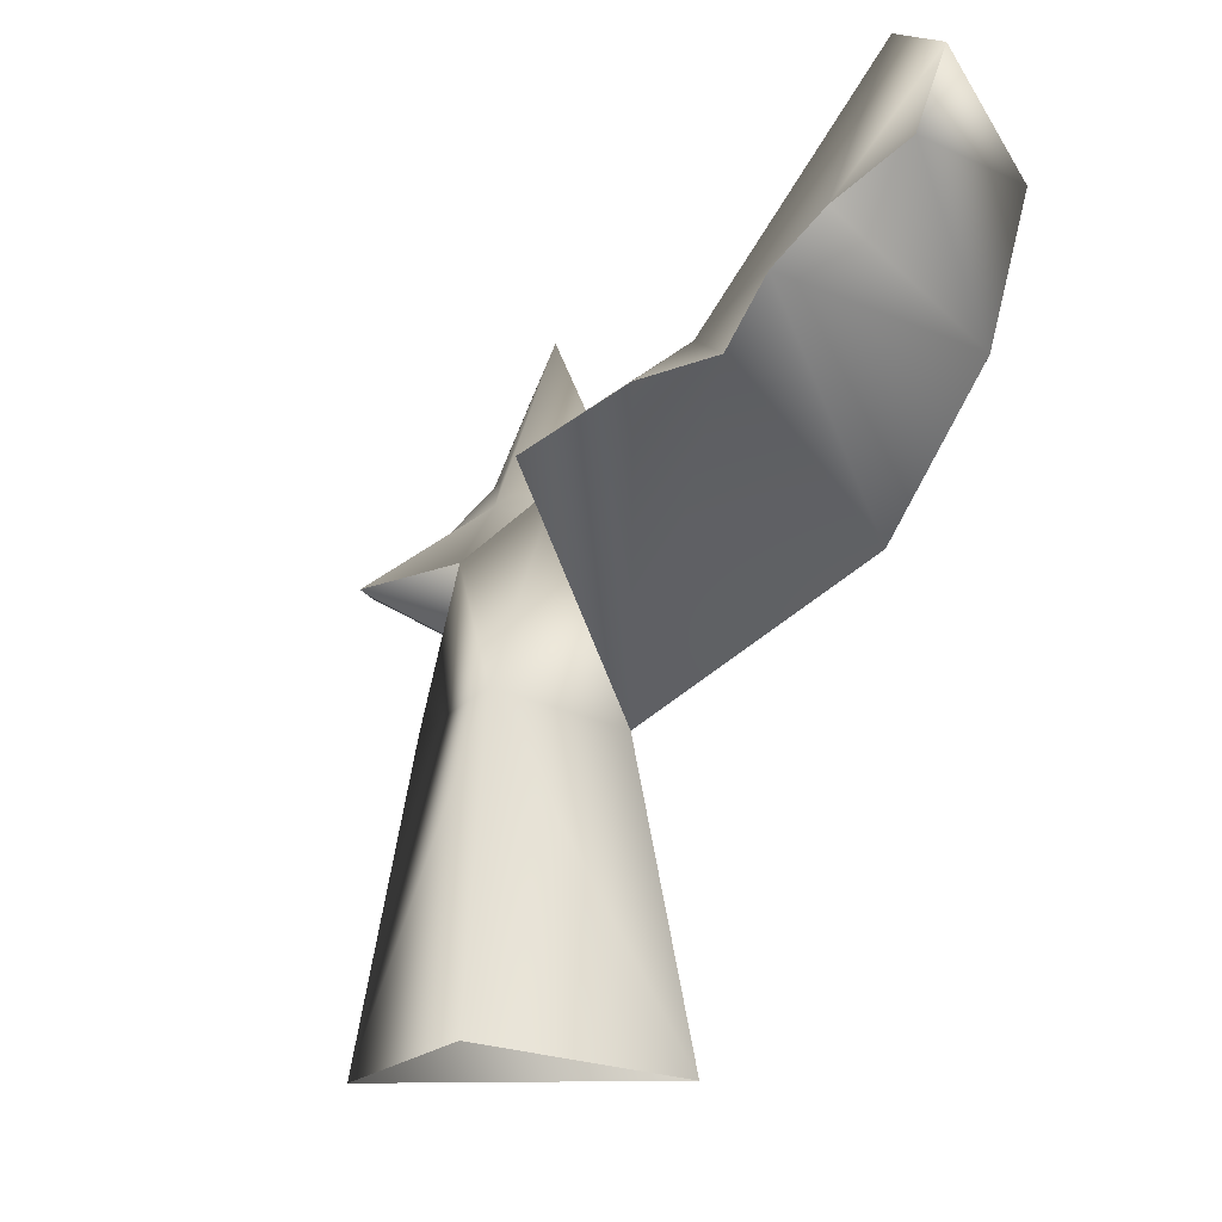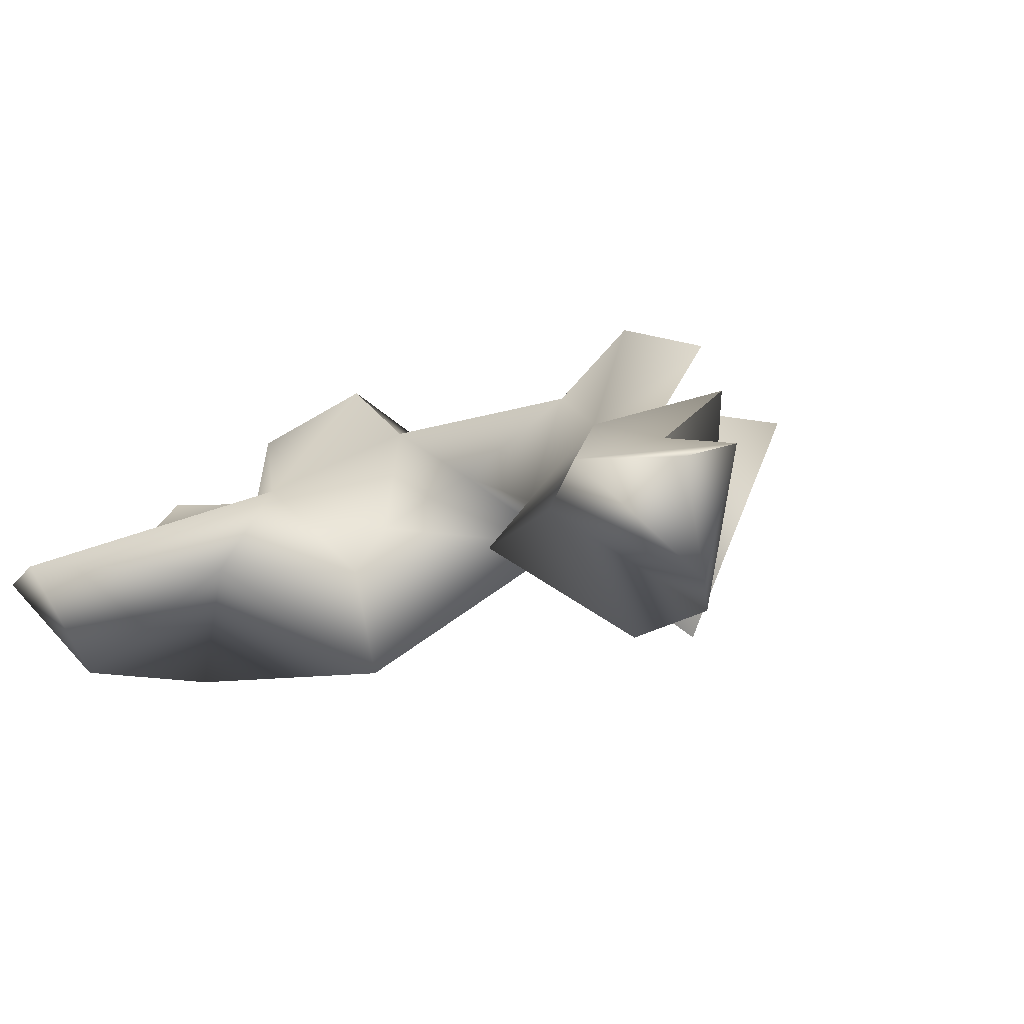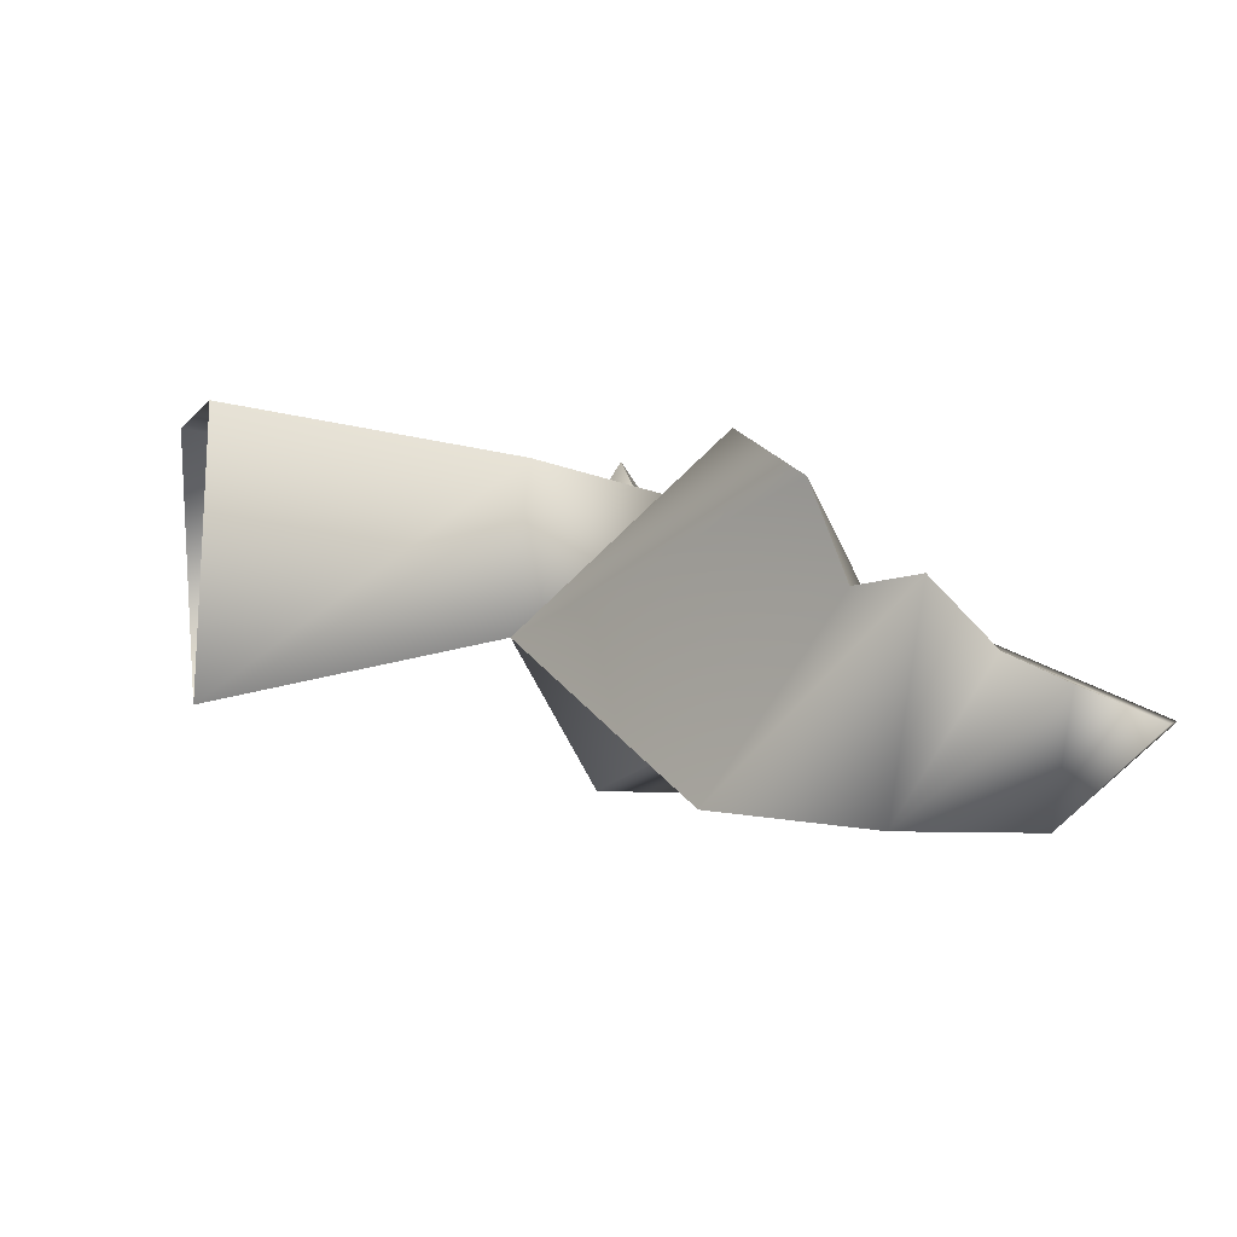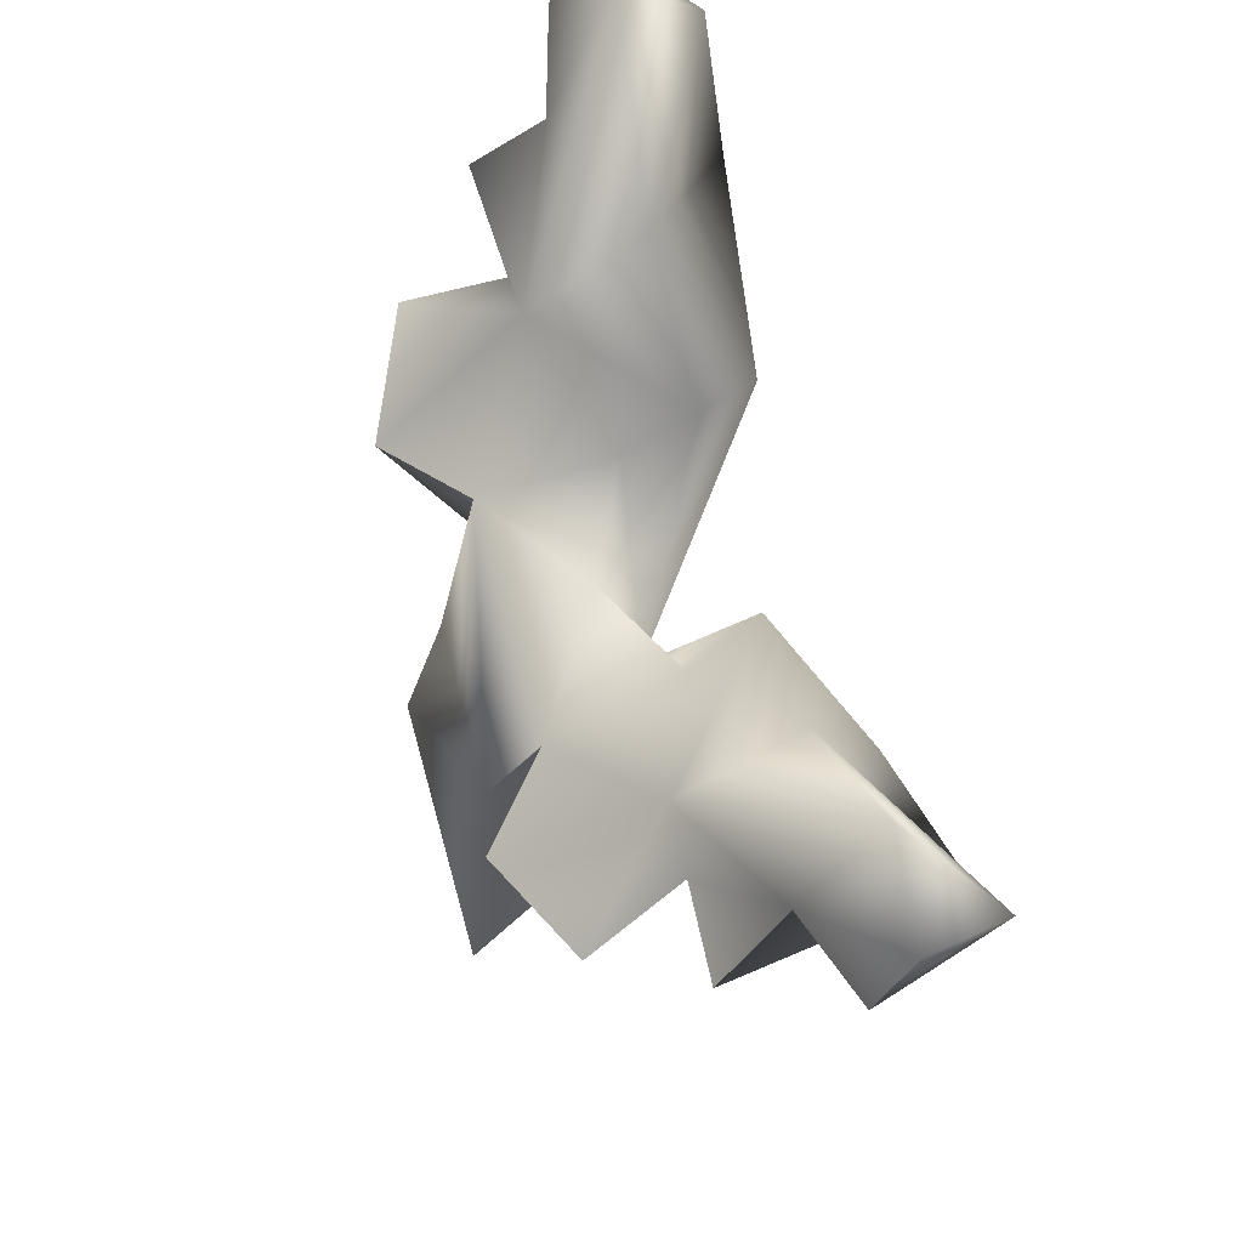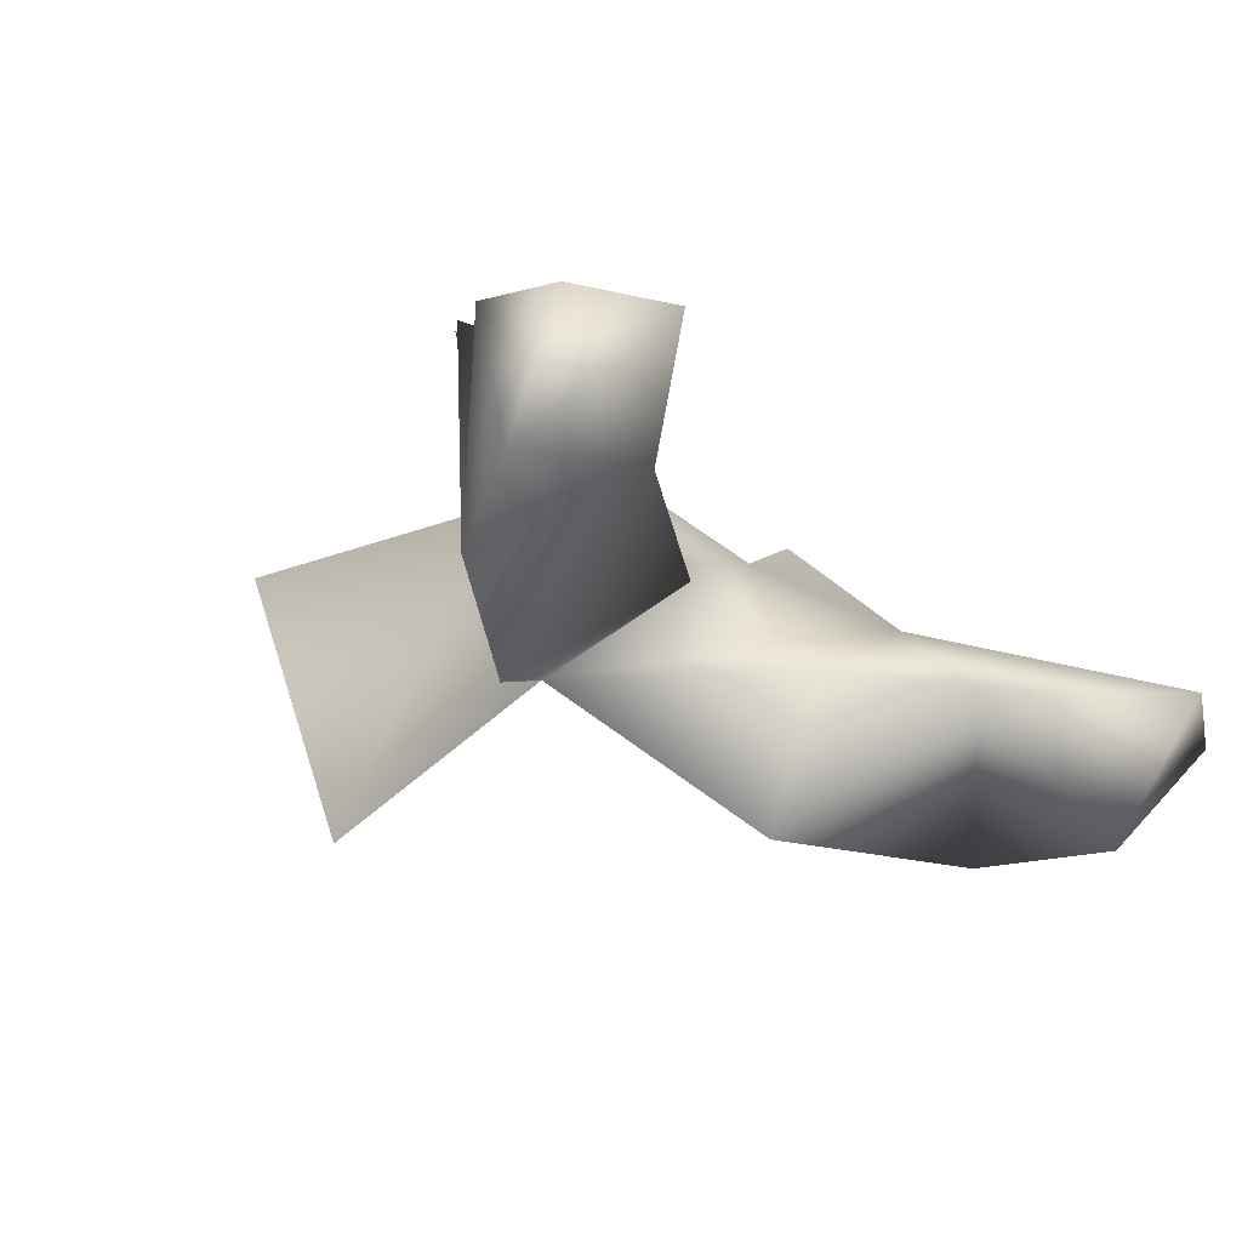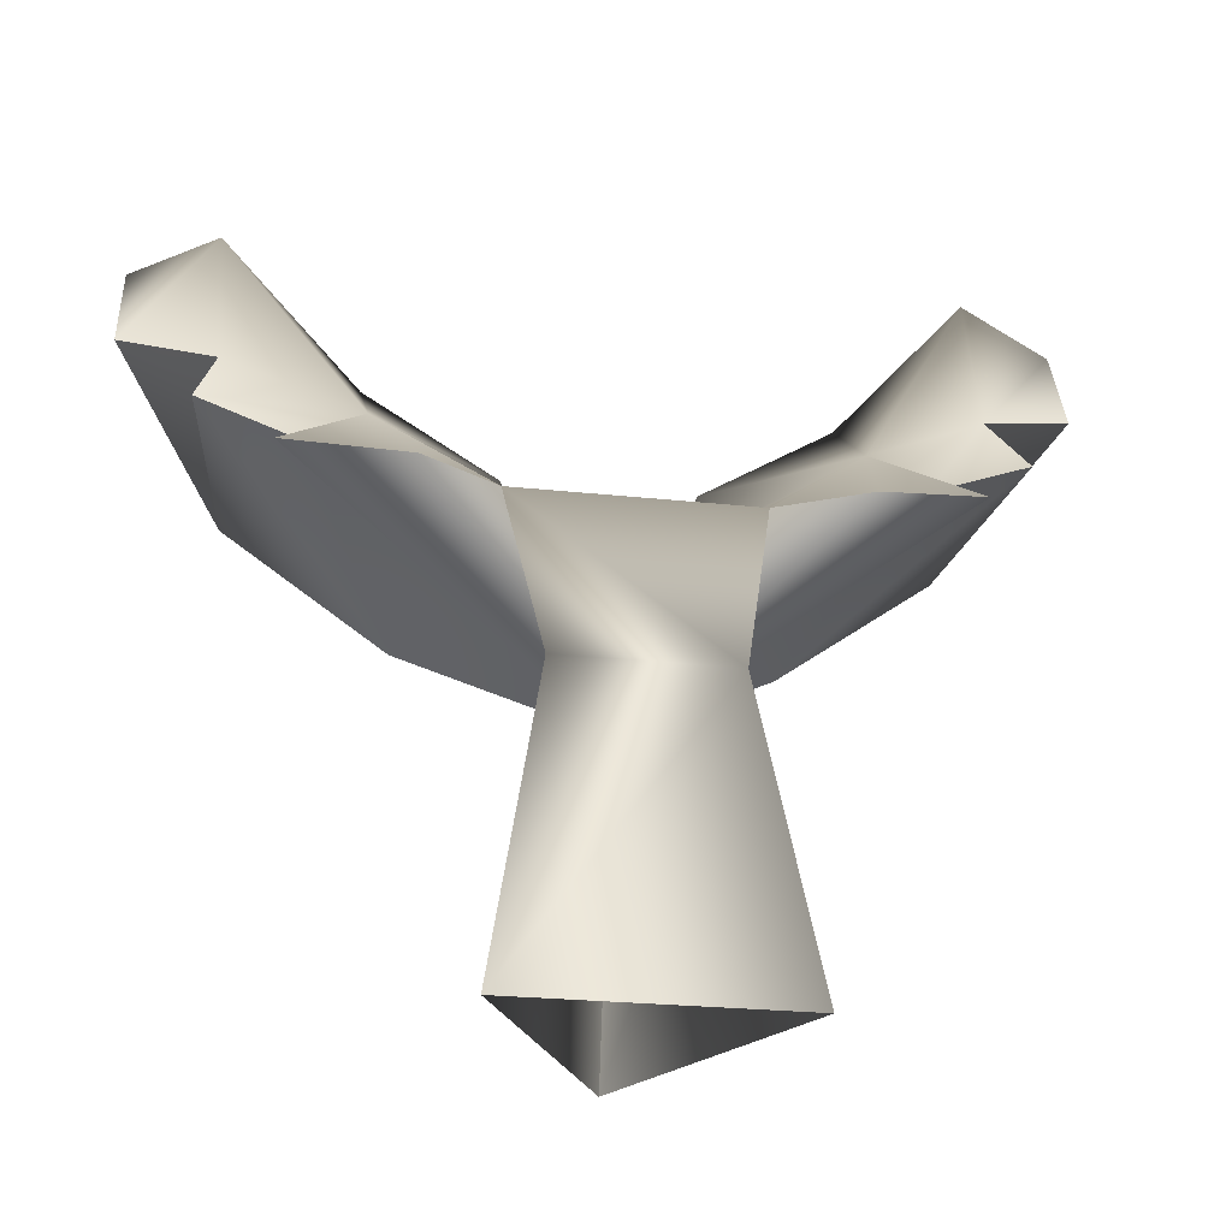
<metadata>
{"format":"obj","ext":"obj","renderer":"f3d","projection":"perspective","resolution":1024,"background":"white","views":[{"elev":-17.1,"azim":66.4,"up":"+Y"},{"elev":-14.9,"azim":-144.4,"up":"+Z"},{"elev":-1.1,"azim":75.0,"up":"+Z"},{"elev":66.9,"azim":74.6,"up":"+Y"},{"elev":-36.0,"azim":133.2,"up":"+Z"},{"elev":-24.8,"azim":-10.1,"up":"+Y"}]}
</metadata>
<code>
g 0x3770
v -1.118 0 0.8086
v 1.118 0 0.8086
v 0.6904 2.476 0.4785
v -0.6904 2.476 0.4785
f 1 2 3
f 3 4 1
v 0.6904 2.476 0.4785
v 1.118 0 0.8086
v 0 0 -1.406
v 0 0 -1.406
v -1.118 0 0.8086
v -0.6904 2.476 0.4785
v 0 2.476 -0.8857
v 0 2.476 -0.8857
f 5 6 7
f 8 9 10
f 10 11 8
f 7 12 5
v -2.834 4.553 -2.271
v -2.947 5.359 -1.003
v -3.722 5.561 -1.232
v -3.126 4.725 -0.4668
v -1.502 3.566 -2.177
v 2.83 4.554 -2.271
v 2.947 5.359 -1.003
v 3.126 4.725 -0.4668
v 1.497 3.568 -2.177
v 3.393 5.54 -2.265
v 3.684 6.3 -1.51
v 3.722 5.561 -1.232
v -2.979 6.715 -1.509
v -2.947 5.359 -1.003
v -1.858 4.733 -0.5342
v 0 2.476 -0.8857
v -0.959 3.904 0.08984
v -1.599 3.809 0.6572
v 2.979 6.715 -1.509
v 2.947 5.359 -1.003
v 0.959 3.904 0.08984
v 1.604 3.805 0.6582
v 1.858 4.733 -0.5342
v 0 2.476 -0.8857
v 2.313 4.465 -0.5342
v 2.313 4.465 -0.5342
v 1.853 5.414 -1.443
v 1.604 3.805 0.6582
v 0.959 3.904 0.08984
v 0 2.476 -0.8857
v 0.7656 4.773 -1.485
v 1.497 3.568 -2.177
f 13 14 15
f 16 14 13
f 13 17 16
f 18 19 20
f 20 21 18
f 22 23 24
f 25 26 27
f 28 29 30
f 23 22 31
f 23 31 32
f 33 34 35
f 36 21 37
f 32 35 38
f 32 31 35
f 39 31 22
f 40 41 36
f 42 43 44
v 0.7656 4.773 -1.485
v 0 2.476 -0.8857
v 0.8398 4.259 -0.9521
v -3.684 6.3 -1.51
v -2.979 6.715 -1.509
v -3.393 5.54 -2.265
v -3.722 5.561 -1.232
v -2.834 4.553 -2.271
v -1.853 5.414 -1.443
v -1.502 3.566 -2.177
v -3.722 5.561 -1.232
v 2.83 4.554 -2.271
v 3.393 5.54 -2.265
v 3.722 5.561 -1.232
v -1.858 4.733 -0.5342
v -0.7656 4.773 -1.485
v -0.8398 4.259 -0.9521
v -2.313 4.465 -0.5342
v -1.502 3.566 -2.177
v 0 2.476 -0.8857
v -1.599 3.809 0.6572
v -2.554 4.058 0.2344
v -1.599 3.809 0.6572
v -0.959 3.904 0.08984
v -2.554 4.058 0.2344
v -3.126 4.725 -0.4668
v -2.313 4.465 -0.5342
v 0 2.476 -0.8857
v 2.547 4.06 0.2344
v 1.604 3.805 0.6582
v 1.853 5.414 -1.443
v 1.497 3.568 -2.177
f 45 46 47
f 48 49 50
f 50 51 48
f 51 50 52
f 53 54 52
f 49 48 55
f 56 57 58
f 49 53 50
f 59 53 49
f 60 61 46
f 53 60 54
f 62 63 64
f 65 66 64
f 67 68 59
f 68 61 59
f 59 60 53
f 59 69 67
f 46 54 60
f 64 66 62
f 62 70 63
f 59 71 69
f 61 60 59
f 72 73 74
f 45 75 76
f 56 76 75
v 3.126 4.725 -0.4668
v 2.313 4.465 -0.5342
v 1.497 3.568 -2.177
v 1.858 4.733 -0.5342
v 2.547 4.06 0.2344
v 2.313 4.465 -0.5342
v 2.547 4.06 0.2344
v 0 2.476 -0.8857
v 1.604 3.805 0.6582
v 0.8398 4.259 -0.9521
v 0.959 3.904 0.08984
v -3.126 4.725 -0.4668
v -2.313 4.465 -0.5342
v -1.858 4.733 -0.5342
v 2.947 5.359 -1.003
v 3.722 5.561 -1.232
v 3.684 6.3 -1.51
v 1.853 5.414 -1.443
v 0.7656 4.773 -1.485
v 2.979 6.715 -1.509
v 0 4.099 -0.5498
v 0 2.476 -0.8857
v -0.8398 4.259 -0.9521
v -0.959 3.904 0.08984
v -0.6904 2.476 0.4785
v 0 2.476 -0.8857
v 3.126 4.725 -0.4668
v 0 2.476 -0.8857
v 0.6904 2.476 0.4785
v -2.834 4.553 -2.271
v -3.393 5.54 -2.265
v -1.853 5.414 -1.443
f 77 78 79
f 80 81 82
f 78 83 84
f 80 85 81
f 80 86 87
f 88 89 90
f 91 92 93
f 80 94 95
f 80 96 94
f 95 86 80
f 97 86 98
f 97 99 100
f 101 100 102
f 98 99 97
f 87 86 97
f 97 100 87
f 82 103 91
f 104 87 105
f 106 107 108
f 105 87 100
f 105 100 101
v 1.853 5.414 -1.443
v 3.393 5.54 -2.265
v 2.83 4.554 -2.271
v -3.722 5.561 -1.232
v -2.947 5.359 -1.003
v -2.979 6.715 -1.509
v -1.858 4.733 -0.5342
v -3.126 4.725 -0.4668
v 3.722 5.561 -1.232
v 2.947 5.359 -1.003
f 109 110 111
f 112 113 114
f 115 113 116
f 117 118 111

</code>
